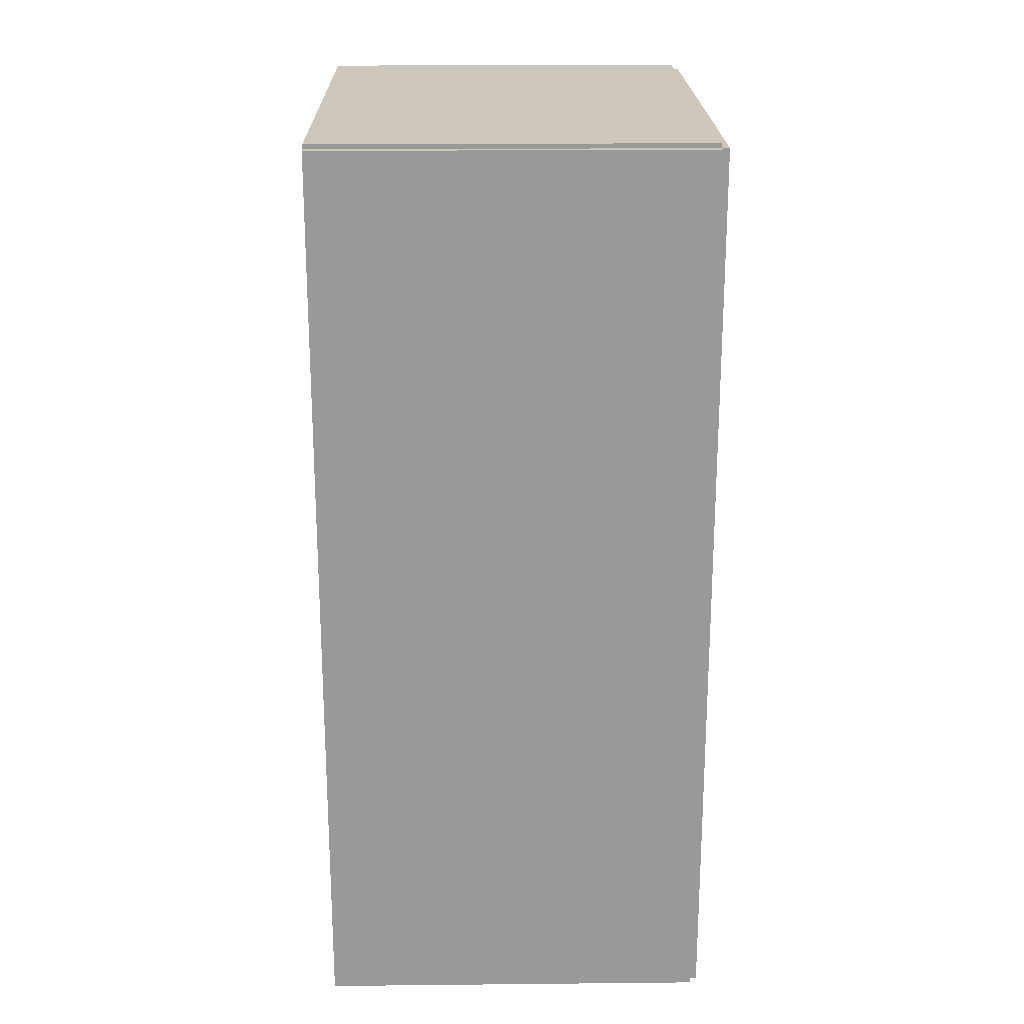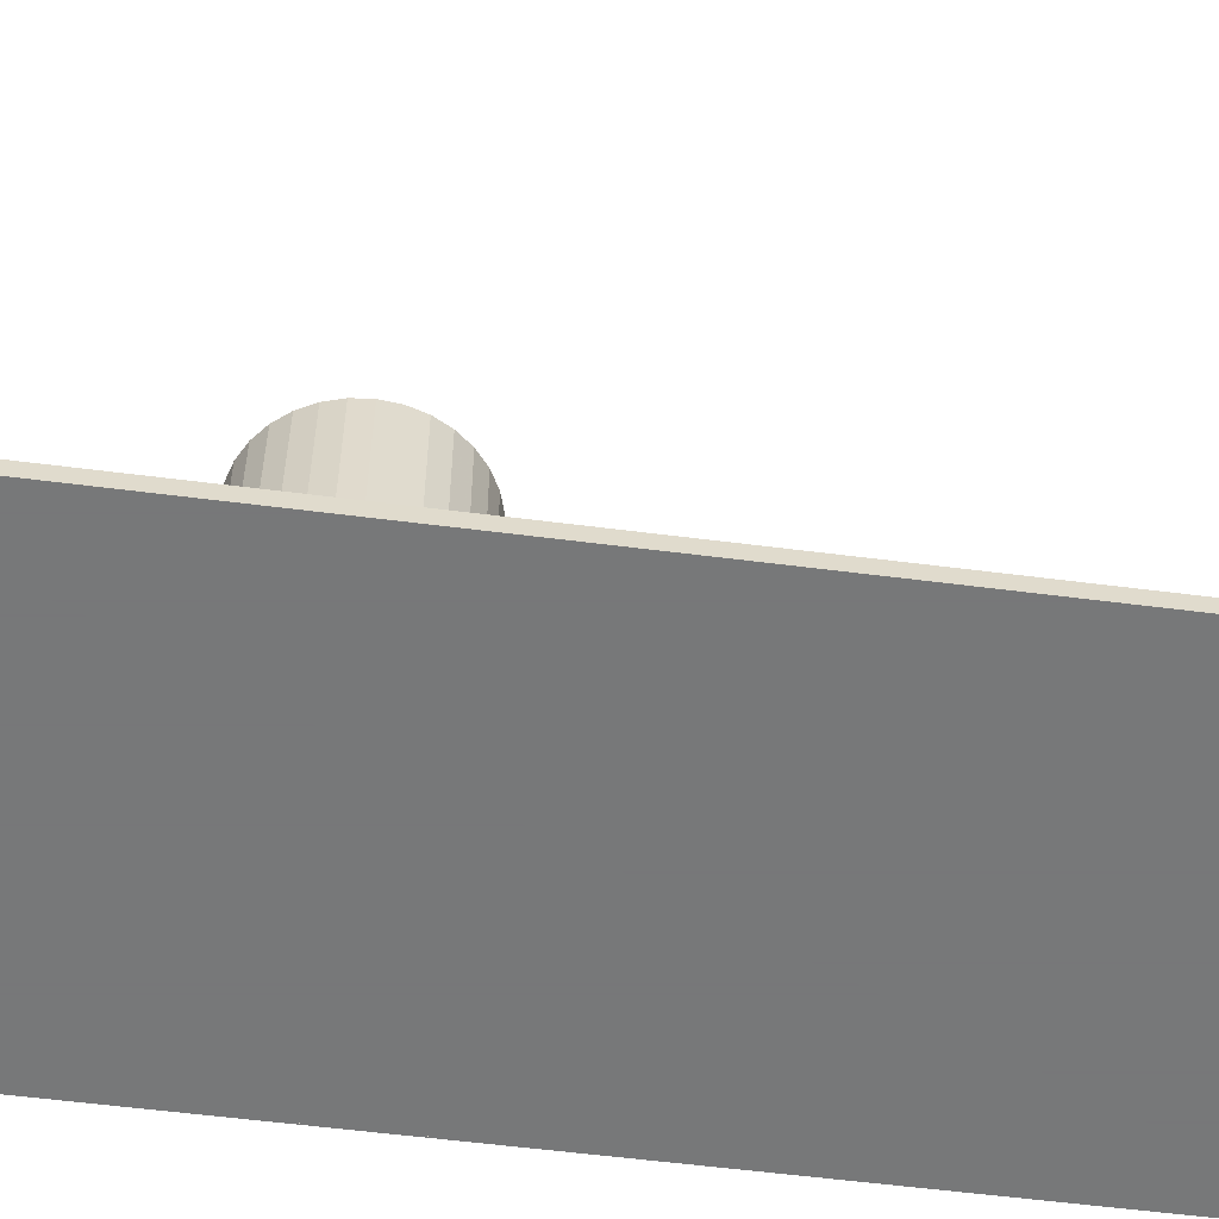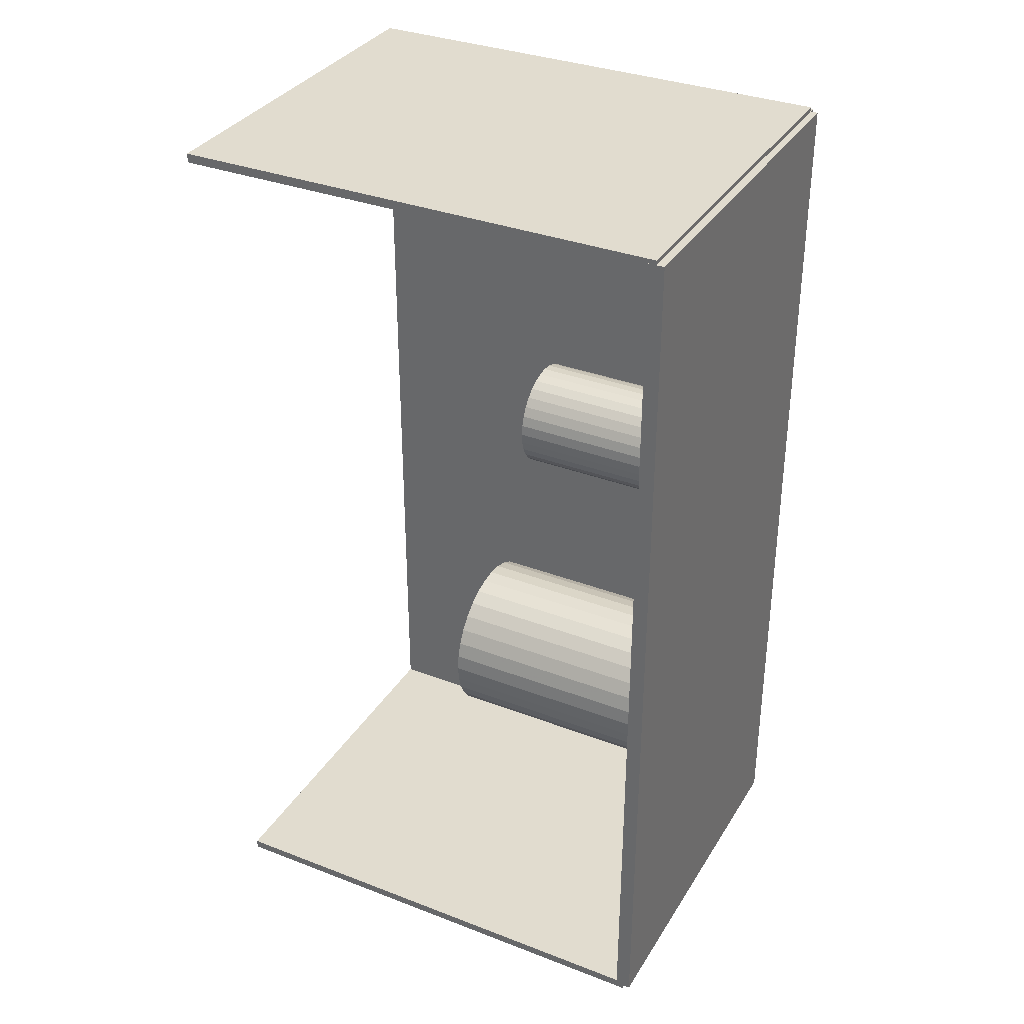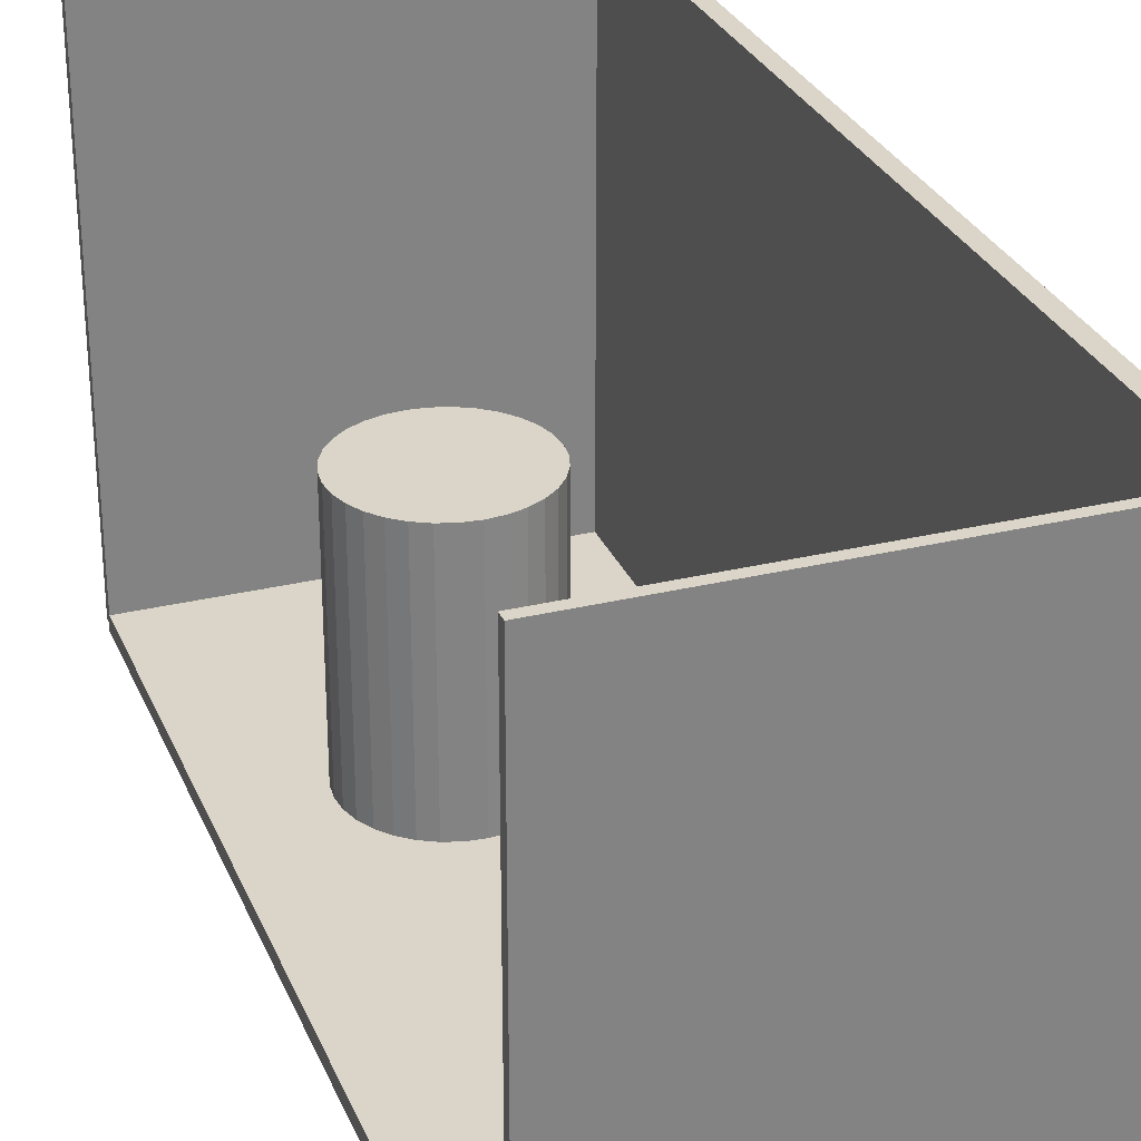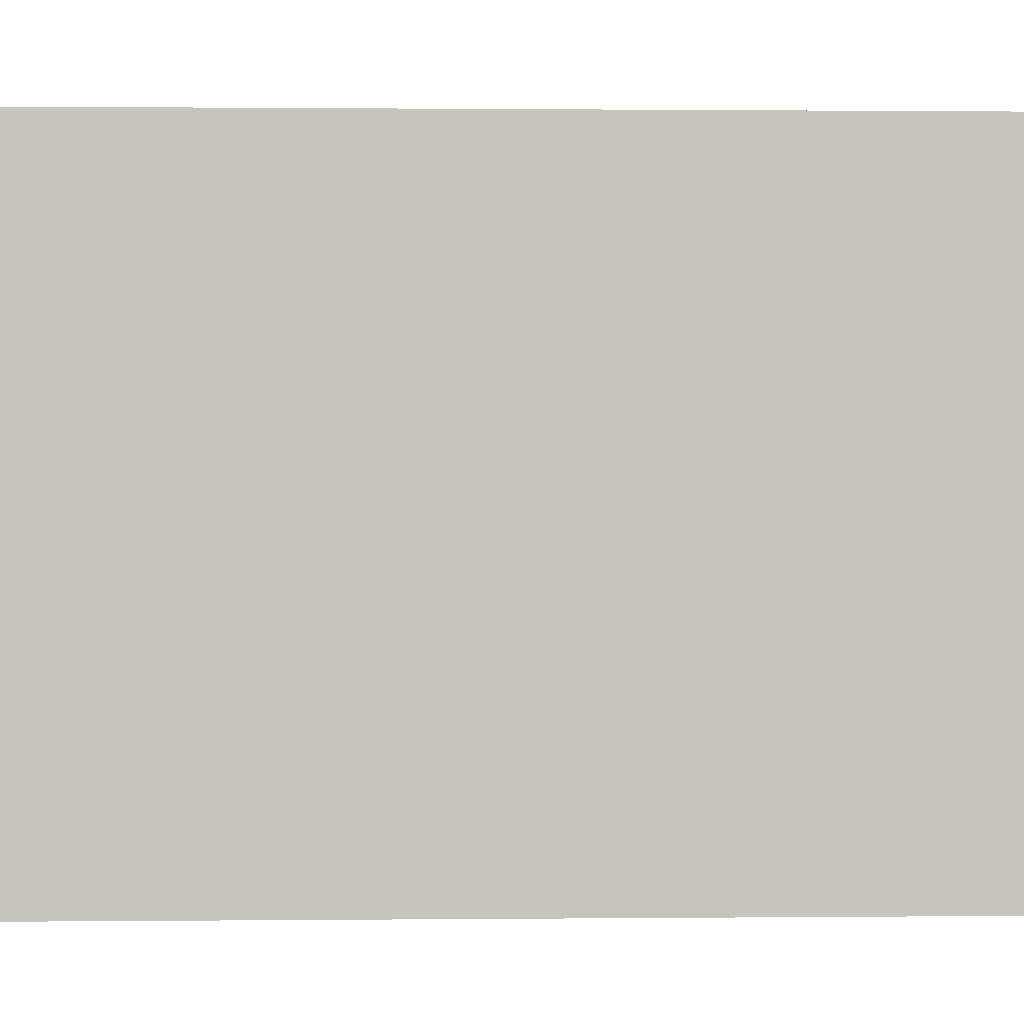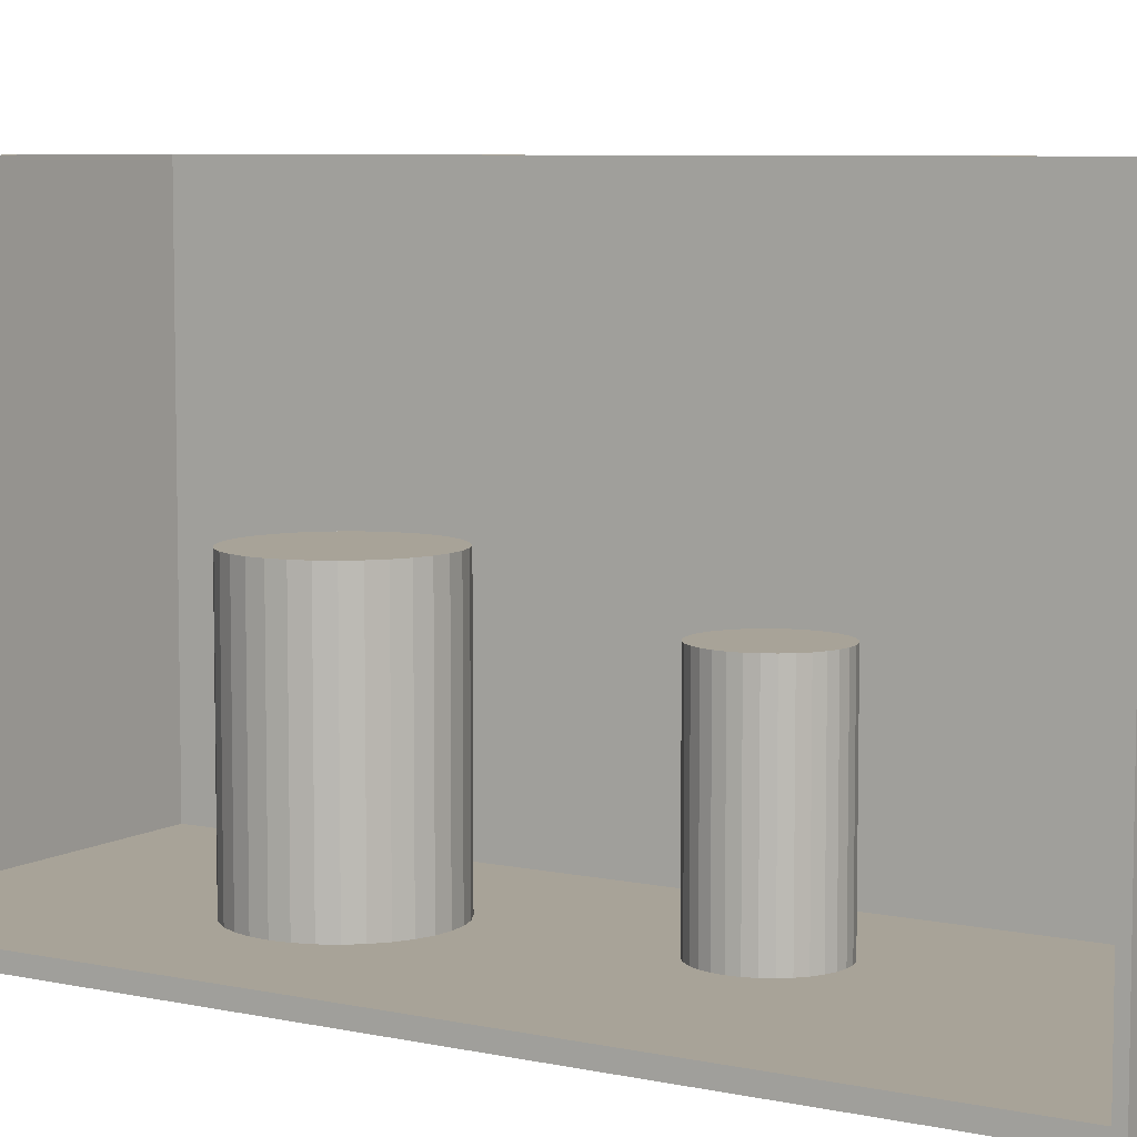
<metadata>
{"format":"obj","ext":"obj","renderer":"f3d","projection":"perspective","resolution":1024,"background":"white","views":[{"elev":21.3,"azim":179.0,"up":"+Y"},{"elev":-57.3,"azim":82.4,"up":"+Z"},{"elev":34.2,"azim":117.4,"up":"+Y"},{"elev":29.1,"azim":160.2,"up":"+Z"},{"elev":0.6,"azim":-92.4,"up":"+Z"},{"elev":6.9,"azim":122.2,"up":"+Z"}]}
</metadata>
<code>
v -0.0732 -0.1721 -0.002909
v -0.0732 -0.1721 0.002909
v -0.0732 0.1721 -0.002909
v -0.0732 0.1721 0.002909
v 0.0732 -0.1721 -0.002909
v 0.0732 -0.1721 0.002909
v 0.0732 0.1721 -0.002909
v 0.0732 0.1721 0.002909
v -0.07029 -0.1721 0
v -0.07611 -0.1721 0
v -0.07029 0.1721 0
v -0.07611 0.1721 0
v -0.07029 -0.1721 0.1875
v -0.07611 -0.1721 0.1875
v -0.07029 0.1721 0.1875
v -0.07611 0.1721 0.1875
v -0.0732 0.1703 0.1875
v -0.0732 0.1738 0.1875
v -0.0732 0.1703 0
v -0.0732 0.1738 0
v 0.0732 0.1703 0.1875
v 0.0732 0.1738 0.1875
v 0.0732 0.1703 0
v 0.0732 0.1738 0
v -0.0732 -0.1703 0
v -0.0732 -0.1738 0
v -0.0732 -0.1703 0.1875
v -0.0732 -0.1738 0.1875
v 0.0732 -0.1703 0
v 0.0732 -0.1738 0
v 0.0732 -0.1703 0.1875
v 0.0732 -0.1738 0.1875
v -0.00441 0.05207 0.005818
v 0.01571 0.05207 0.005818
v 0.01571 0.05207 0.07894
v -0.00441 0.05207 0.07894
v 0.01532 0.056 0.005818
v 0.01532 0.056 0.07894
v 0.01418 0.05977 0.005818
v 0.01418 0.05977 0.07894
v 0.01232 0.06325 0.005818
v 0.01232 0.06325 0.07894
v 0.009817 0.0663 0.005818
v 0.009817 0.0663 0.07894
v 0.006768 0.0688 0.005818
v 0.006768 0.0688 0.07894
v 0.00329 0.07066 0.005818
v 0.00329 0.07066 0.07894
v -0.0004848 0.07181 0.005818
v -0.0004848 0.07181 0.07894
v -0.00441 0.07219 0.005818
v -0.00441 0.07219 0.07894
v -0.008335 0.07181 0.005818
v -0.008335 0.07181 0.07894
v -0.01211 0.07066 0.005818
v -0.01211 0.07066 0.07894
v -0.01559 0.0688 0.005818
v -0.01559 0.0688 0.07894
v -0.01864 0.0663 0.005818
v -0.01864 0.0663 0.07894
v -0.02114 0.06325 0.005818
v -0.02114 0.06325 0.07894
v -0.023 0.05977 0.005818
v -0.023 0.05977 0.07894
v -0.02414 0.056 0.005818
v -0.02414 0.056 0.07894
v -0.02453 0.05207 0.005818
v -0.02453 0.05207 0.07894
v -0.02414 0.04815 0.005818
v -0.02414 0.04815 0.07894
v -0.023 0.04437 0.005818
v -0.023 0.04437 0.07894
v -0.02114 0.0409 0.005818
v -0.02114 0.0409 0.07894
v -0.01864 0.03785 0.005818
v -0.01864 0.03785 0.07894
v -0.01559 0.03535 0.005818
v -0.01559 0.03535 0.07894
v -0.01211 0.03349 0.005818
v -0.01211 0.03349 0.07894
v -0.008335 0.03234 0.005818
v -0.008335 0.03234 0.07894
v -0.00441 0.03195 0.005818
v -0.00441 0.03195 0.07894
v -0.0004848 0.03234 0.005818
v -0.0004848 0.03234 0.07894
v 0.00329 0.03349 0.005818
v 0.00329 0.03349 0.07894
v 0.006768 0.03535 0.005818
v 0.006768 0.03535 0.07894
v 0.009817 0.03785 0.005818
v 0.009817 0.03785 0.07894
v 0.01232 0.0409 0.005818
v 0.01232 0.0409 0.07894
v 0.01418 0.04437 0.005818
v 0.01418 0.04437 0.07894
v 0.01532 0.04815 0.005818
v 0.01532 0.04815 0.07894
v 0.01138 -0.05532 0.005818
v 0.04217 -0.05532 0.005818
v 0.04217 -0.05532 0.09558
v 0.01138 -0.05532 0.09558
v 0.04158 -0.04931 0.005818
v 0.04158 -0.04931 0.09558
v 0.03983 -0.04354 0.005818
v 0.03983 -0.04354 0.09558
v 0.03698 -0.03822 0.005818
v 0.03698 -0.03822 0.09558
v 0.03316 -0.03355 0.005818
v 0.03316 -0.03355 0.09558
v 0.02849 -0.02972 0.005818
v 0.02849 -0.02972 0.09558
v 0.02317 -0.02688 0.005818
v 0.02317 -0.02688 0.09558
v 0.01739 -0.02512 0.005818
v 0.01739 -0.02512 0.09558
v 0.01138 -0.02453 0.005818
v 0.01138 -0.02453 0.09558
v 0.005377 -0.02512 0.005818
v 0.005377 -0.02512 0.09558
v -0.0003988 -0.02688 0.005818
v -0.0003988 -0.02688 0.09558
v -0.005722 -0.02972 0.005818
v -0.005722 -0.02972 0.09558
v -0.01039 -0.03355 0.005818
v -0.01039 -0.03355 0.09558
v -0.01422 -0.03822 0.005818
v -0.01422 -0.03822 0.09558
v -0.01706 -0.04354 0.005818
v -0.01706 -0.04354 0.09558
v -0.01881 -0.04931 0.005818
v -0.01881 -0.04931 0.09558
v -0.01941 -0.05532 0.005818
v -0.01941 -0.05532 0.09558
v -0.01881 -0.06133 0.005818
v -0.01881 -0.06133 0.09558
v -0.01706 -0.0671 0.005818
v -0.01706 -0.0671 0.09558
v -0.01422 -0.07243 0.005818
v -0.01422 -0.07243 0.09558
v -0.01039 -0.07709 0.005818
v -0.01039 -0.07709 0.09558
v -0.005722 -0.08092 0.005818
v -0.005722 -0.08092 0.09558
v -0.0003988 -0.08377 0.005818
v -0.0003988 -0.08377 0.09558
v 0.005377 -0.08552 0.005818
v 0.005377 -0.08552 0.09558
v 0.01138 -0.08611 0.005818
v 0.01138 -0.08611 0.09558
v 0.01739 -0.08552 0.005818
v 0.01739 -0.08552 0.09558
v 0.02317 -0.08377 0.005818
v 0.02317 -0.08377 0.09558
v 0.02849 -0.08092 0.005818
v 0.02849 -0.08092 0.09558
v 0.03316 -0.07709 0.005818
v 0.03316 -0.07709 0.09558
v 0.03698 -0.07243 0.005818
v 0.03698 -0.07243 0.09558
v 0.03983 -0.0671 0.005818
v 0.03983 -0.0671 0.09558
v 0.04158 -0.06133 0.005818
v 0.04158 -0.06133 0.09558
f 2 4 1
f 5 2 1
f 1 4 3
f 3 5 1
f 2 8 4
f 6 2 5
f 6 8 2
f 4 8 3
f 7 5 3
f 3 8 7
f 7 6 5
f 8 6 7
f 10 12 9
f 13 10 9
f 9 12 11
f 11 13 9
f 10 16 12
f 14 10 13
f 14 16 10
f 12 16 11
f 15 13 11
f 11 16 15
f 15 14 13
f 16 14 15
f 18 20 17
f 21 18 17
f 17 20 19
f 19 21 17
f 18 24 20
f 22 18 21
f 22 24 18
f 20 24 19
f 23 21 19
f 19 24 23
f 23 22 21
f 24 22 23
f 26 28 25
f 29 26 25
f 25 28 27
f 27 29 25
f 26 32 28
f 30 26 29
f 30 32 26
f 28 32 27
f 31 29 27
f 27 32 31
f 31 30 29
f 32 30 31
f 34 33 37
f 34 37 35
f 35 37 38
f 35 38 36
f 37 33 39
f 37 39 38
f 38 39 40
f 38 40 36
f 39 33 41
f 39 41 40
f 40 41 42
f 40 42 36
f 41 33 43
f 41 43 42
f 42 43 44
f 42 44 36
f 43 33 45
f 43 45 44
f 44 45 46
f 44 46 36
f 45 33 47
f 45 47 46
f 46 47 48
f 46 48 36
f 47 33 49
f 47 49 48
f 48 49 50
f 48 50 36
f 49 33 51
f 49 51 50
f 50 51 52
f 50 52 36
f 51 33 53
f 51 53 52
f 52 53 54
f 52 54 36
f 53 33 55
f 53 55 54
f 54 55 56
f 54 56 36
f 55 33 57
f 55 57 56
f 56 57 58
f 56 58 36
f 57 33 59
f 57 59 58
f 58 59 60
f 58 60 36
f 59 33 61
f 59 61 60
f 60 61 62
f 60 62 36
f 61 33 63
f 61 63 62
f 62 63 64
f 62 64 36
f 63 33 65
f 63 65 64
f 64 65 66
f 64 66 36
f 65 33 67
f 65 67 66
f 66 67 68
f 66 68 36
f 67 33 69
f 67 69 68
f 68 69 70
f 68 70 36
f 69 33 71
f 69 71 70
f 70 71 72
f 70 72 36
f 71 33 73
f 71 73 72
f 72 73 74
f 72 74 36
f 73 33 75
f 73 75 74
f 74 75 76
f 74 76 36
f 75 33 77
f 75 77 76
f 76 77 78
f 76 78 36
f 77 33 79
f 77 79 78
f 78 79 80
f 78 80 36
f 79 33 81
f 79 81 80
f 80 81 82
f 80 82 36
f 81 33 83
f 81 83 82
f 82 83 84
f 82 84 36
f 83 33 85
f 83 85 84
f 84 85 86
f 84 86 36
f 85 33 87
f 85 87 86
f 86 87 88
f 86 88 36
f 87 33 89
f 87 89 88
f 88 89 90
f 88 90 36
f 89 33 91
f 89 91 90
f 90 91 92
f 90 92 36
f 91 33 93
f 91 93 92
f 92 93 94
f 92 94 36
f 93 33 95
f 93 95 94
f 94 95 96
f 94 96 36
f 95 33 97
f 95 97 96
f 96 97 98
f 96 98 36
f 97 33 34
f 97 34 98
f 98 34 35
f 98 35 36
f 100 99 103
f 100 103 101
f 101 103 104
f 101 104 102
f 103 99 105
f 103 105 104
f 104 105 106
f 104 106 102
f 105 99 107
f 105 107 106
f 106 107 108
f 106 108 102
f 107 99 109
f 107 109 108
f 108 109 110
f 108 110 102
f 109 99 111
f 109 111 110
f 110 111 112
f 110 112 102
f 111 99 113
f 111 113 112
f 112 113 114
f 112 114 102
f 113 99 115
f 113 115 114
f 114 115 116
f 114 116 102
f 115 99 117
f 115 117 116
f 116 117 118
f 116 118 102
f 117 99 119
f 117 119 118
f 118 119 120
f 118 120 102
f 119 99 121
f 119 121 120
f 120 121 122
f 120 122 102
f 121 99 123
f 121 123 122
f 122 123 124
f 122 124 102
f 123 99 125
f 123 125 124
f 124 125 126
f 124 126 102
f 125 99 127
f 125 127 126
f 126 127 128
f 126 128 102
f 127 99 129
f 127 129 128
f 128 129 130
f 128 130 102
f 129 99 131
f 129 131 130
f 130 131 132
f 130 132 102
f 131 99 133
f 131 133 132
f 132 133 134
f 132 134 102
f 133 99 135
f 133 135 134
f 134 135 136
f 134 136 102
f 135 99 137
f 135 137 136
f 136 137 138
f 136 138 102
f 137 99 139
f 137 139 138
f 138 139 140
f 138 140 102
f 139 99 141
f 139 141 140
f 140 141 142
f 140 142 102
f 141 99 143
f 141 143 142
f 142 143 144
f 142 144 102
f 143 99 145
f 143 145 144
f 144 145 146
f 144 146 102
f 145 99 147
f 145 147 146
f 146 147 148
f 146 148 102
f 147 99 149
f 147 149 148
f 148 149 150
f 148 150 102
f 149 99 151
f 149 151 150
f 150 151 152
f 150 152 102
f 151 99 153
f 151 153 152
f 152 153 154
f 152 154 102
f 153 99 155
f 153 155 154
f 154 155 156
f 154 156 102
f 155 99 157
f 155 157 156
f 156 157 158
f 156 158 102
f 157 99 159
f 157 159 158
f 158 159 160
f 158 160 102
f 159 99 161
f 159 161 160
f 160 161 162
f 160 162 102
f 161 99 163
f 161 163 162
f 162 163 164
f 162 164 102
f 163 99 100
f 163 100 164
f 164 100 101
f 164 101 102

</code>
